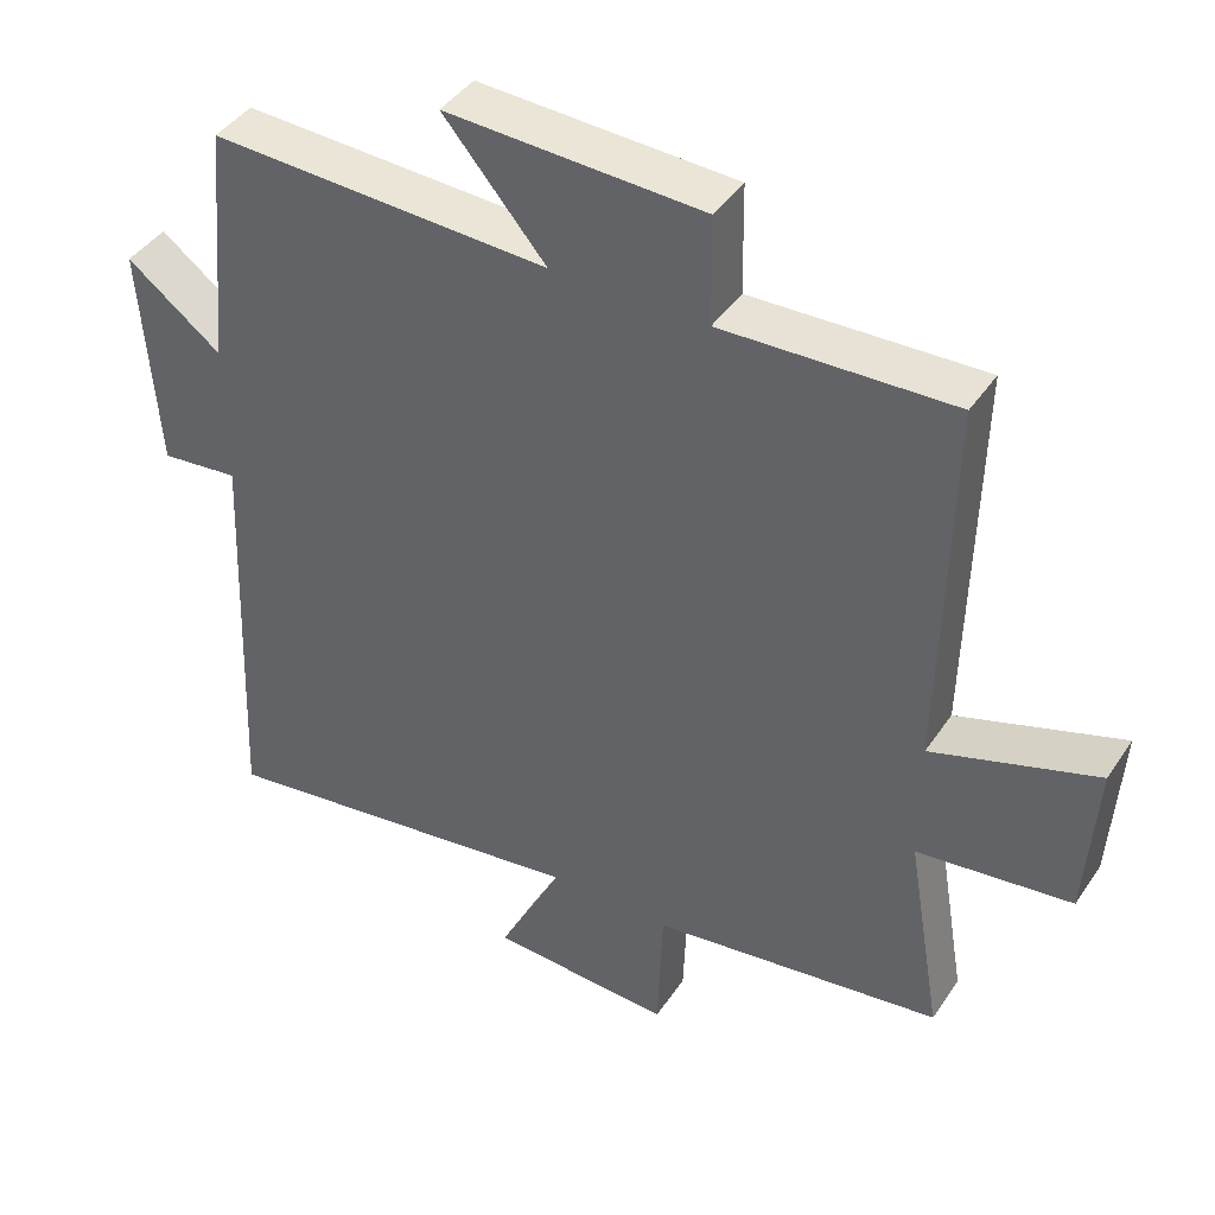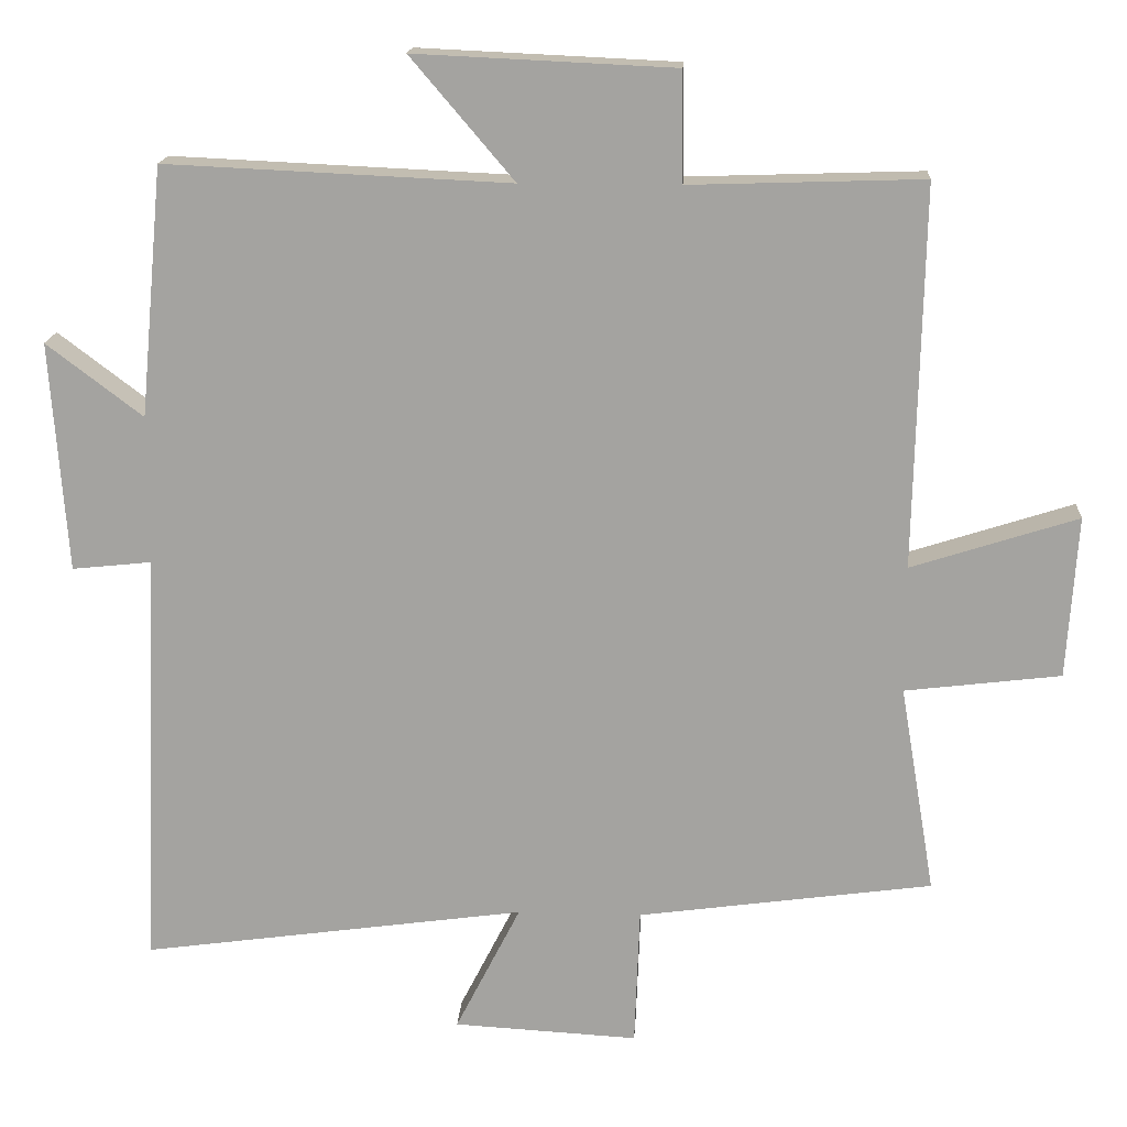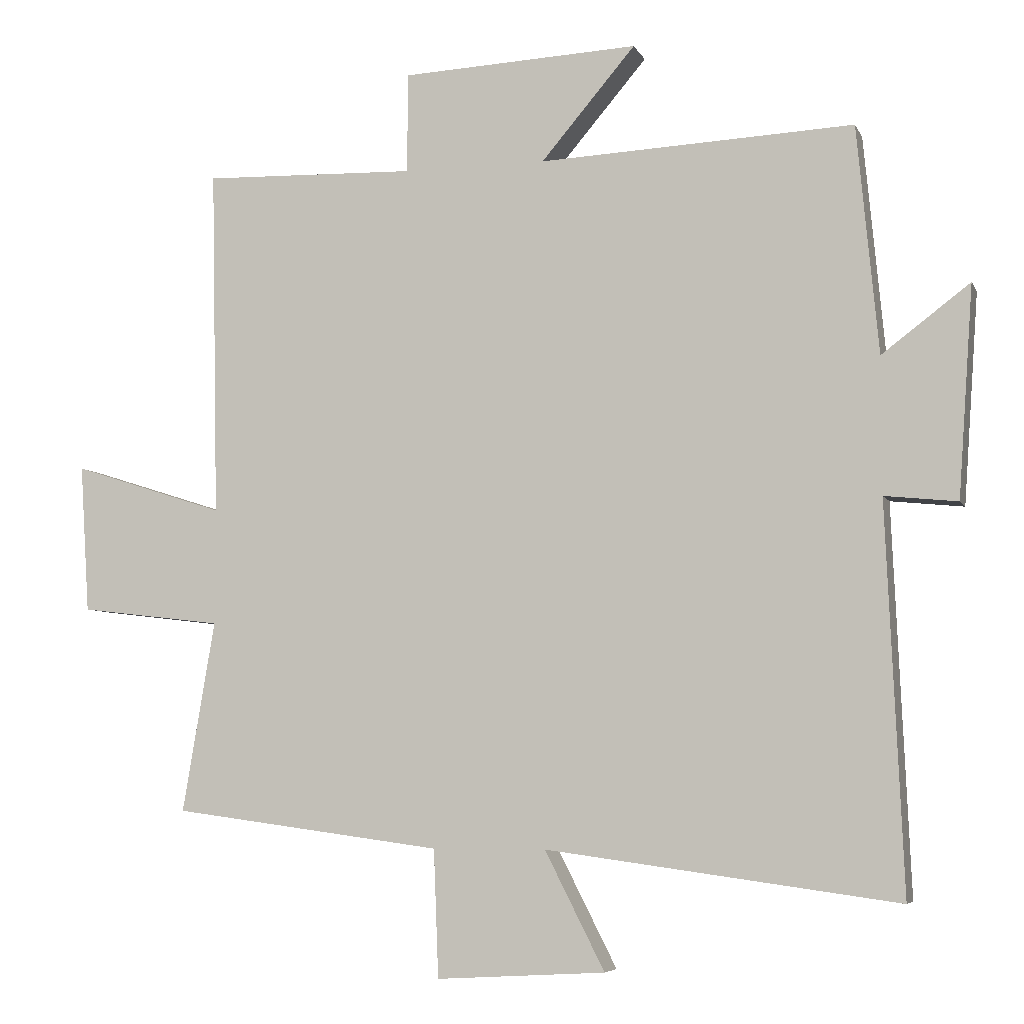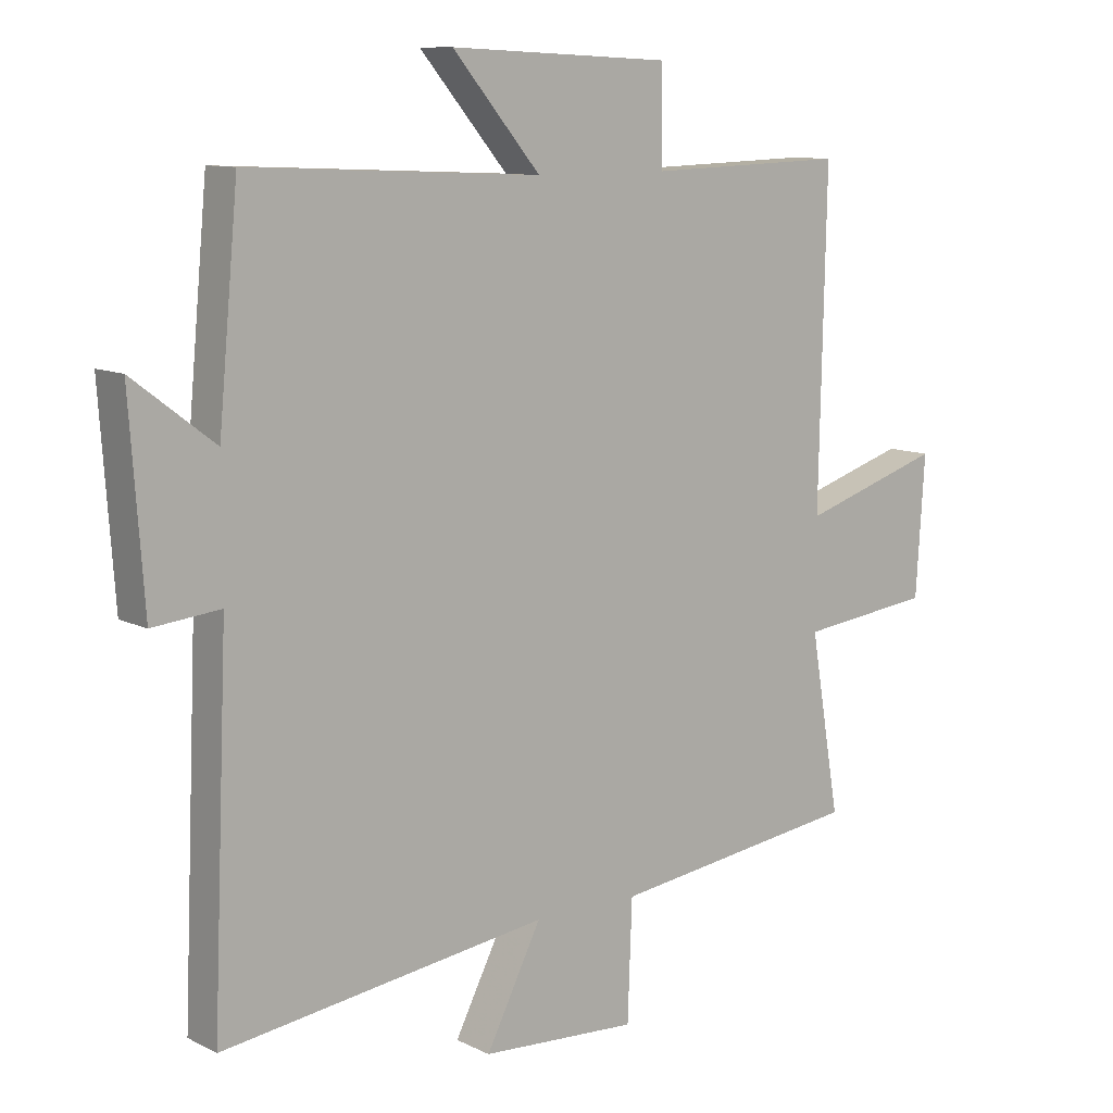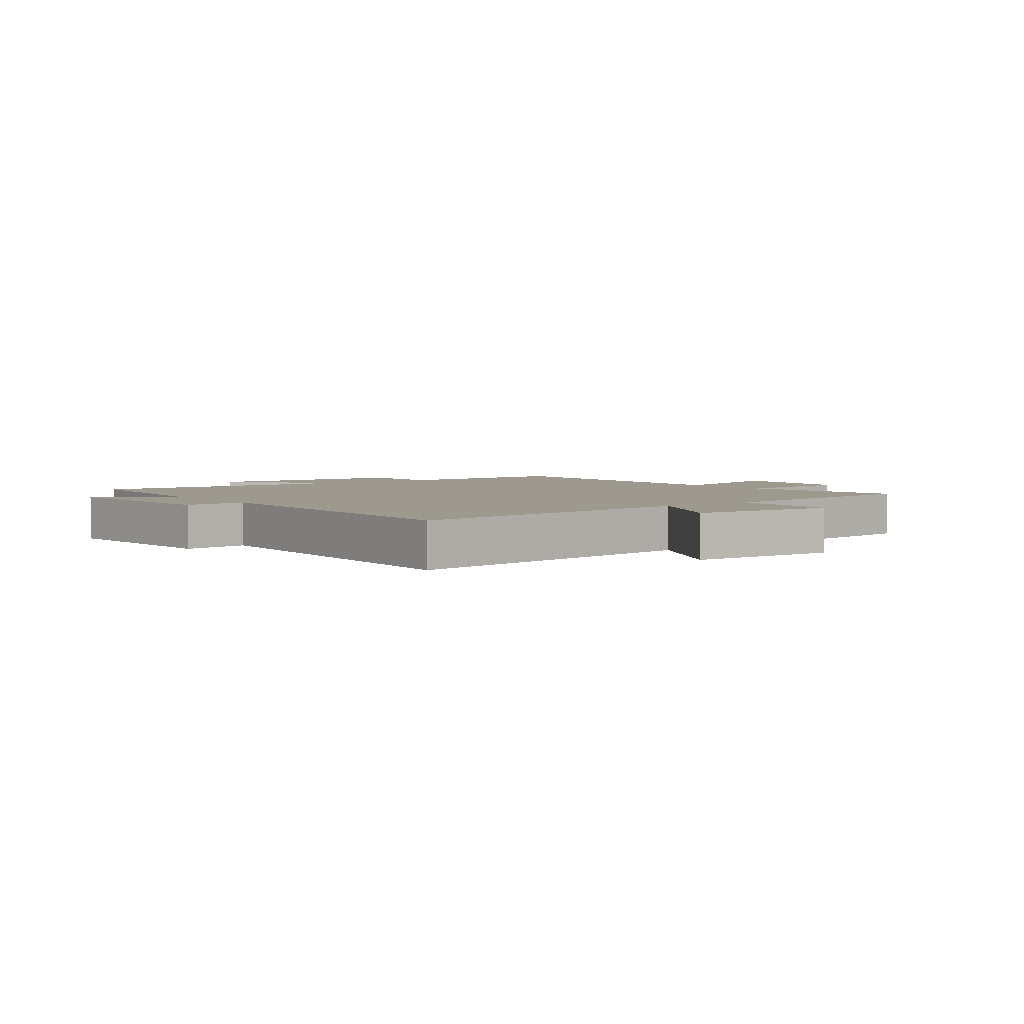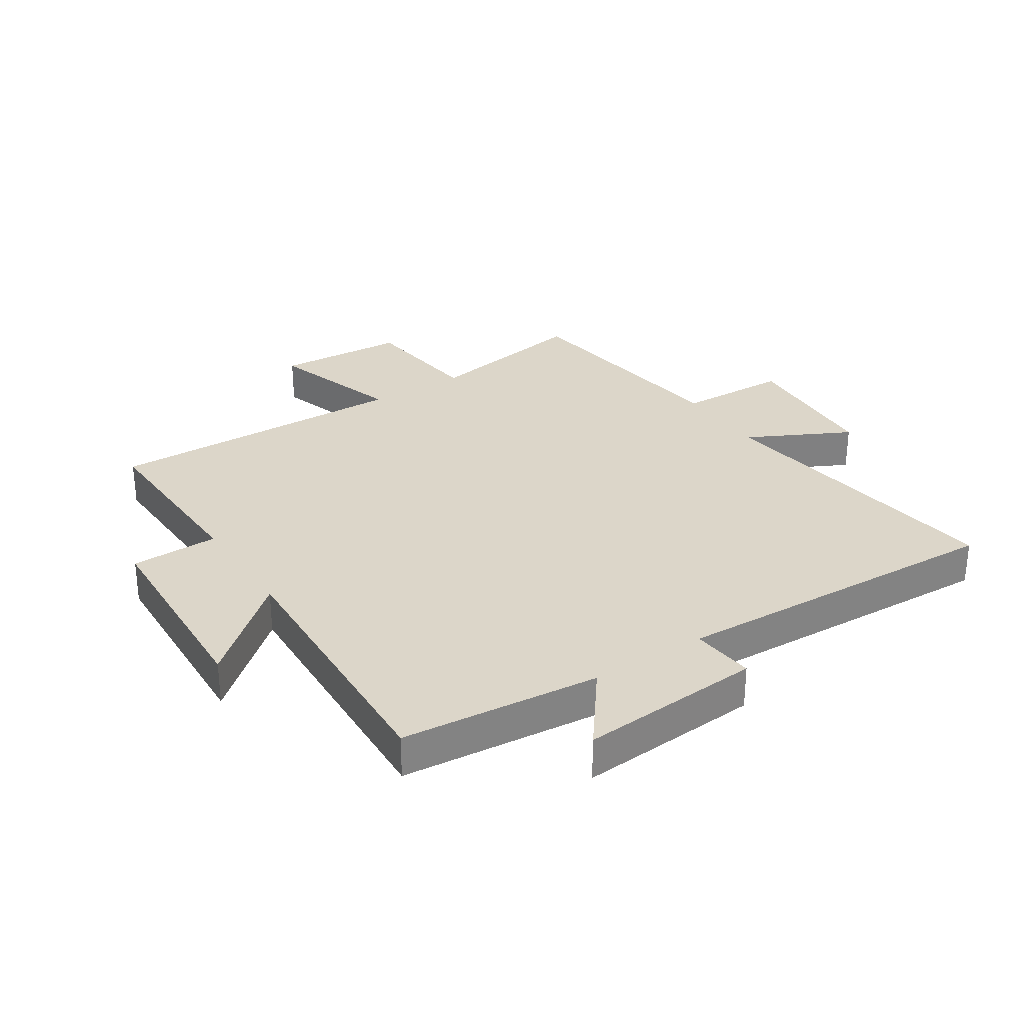
<metadata>
{"format":"obj","ext":"obj","renderer":"f3d","projection":"perspective","resolution":1024,"background":"white","views":[{"elev":42.0,"azim":-148.9,"up":"+Z"},{"elev":16.5,"azim":-176.6,"up":"+Z"},{"elev":-6.1,"azim":16.3,"up":"+Z"},{"elev":10.2,"azim":141.1,"up":"+Z"},{"elev":3.4,"azim":143.0,"up":"+Y"},{"elev":30.2,"azim":56.9,"up":"+Y"}]}
</metadata>
<code>
v 0.524 0.07 -0.57
v 0.012 0.07 -0.5
v 0.099 0.07 -0.671
v -0.147 0.07 -0.685
v -0.154 0.07 -0.5
v -0.547 0.07 -0.447
v -0.5 0.07 -0.169
v -0.708 0.07 -0.144
v -0.722 0.07 0.072
v -0.5 0.07 0.001
v -0.511 0.07 0.51
v -0.2 0.07 0.5
v -0.198 0.07 0.646
v 0.148 0.07 0.662
v 0.01 0.07 0.5
v 0.469 0.07 0.521
v 0.5 0.07 0.189
v 0.628 0.07 0.286
v 0.606 0.07 -0.02
v 0.5 0.07 -0.009
v 0.524 0 -0.57
v 0.012 0 -0.5
v 0.099 0 -0.671
v -0.147 0 -0.685
v -0.154 0 -0.5
v -0.547 0 -0.447
v -0.5 0 -0.169
v -0.708 0 -0.144
v -0.722 0 0.072
v -0.5 0 0.001
v -0.511 0 0.51
v -0.2 0 0.5
v -0.198 0 0.646
v 0.148 0 0.662
v 0.01 0 0.5
v 0.469 0 0.521
v 0.5 0 0.189
v 0.628 0 0.286
v 0.606 0 -0.02
v 0.5 0 -0.009
f 17 18 19 20
f 15 16 17 20
f 15 20 1 2
f 12 13 14 15
f 12 15 2
f 10 11 12 2
f 7 8 9 10
f 7 10 2 3
f 5 6 7
f 5 7 3
f 3 4 5
f 40 39 38 37
f 40 37 36 35
f 22 21 40 35
f 35 34 33 32
f 22 35 32
f 22 32 31 30
f 30 29 28 27
f 23 22 30 27
f 27 26 25
f 23 27 25
f 25 24 23
f 1 21 22 2
f 2 22 23 3
f 3 23 24 4
f 4 24 25 5
f 5 25 26 6
f 6 26 27 7
f 7 27 28 8
f 8 28 29 9
f 9 29 30 10
f 10 30 31 11
f 11 31 32 12
f 12 32 33 13
f 13 33 34 14
f 14 34 35 15
f 15 35 36 16
f 16 36 37 17
f 17 37 38 18
f 18 38 39 19
f 19 39 40 20
f 20 40 21 1

</code>
